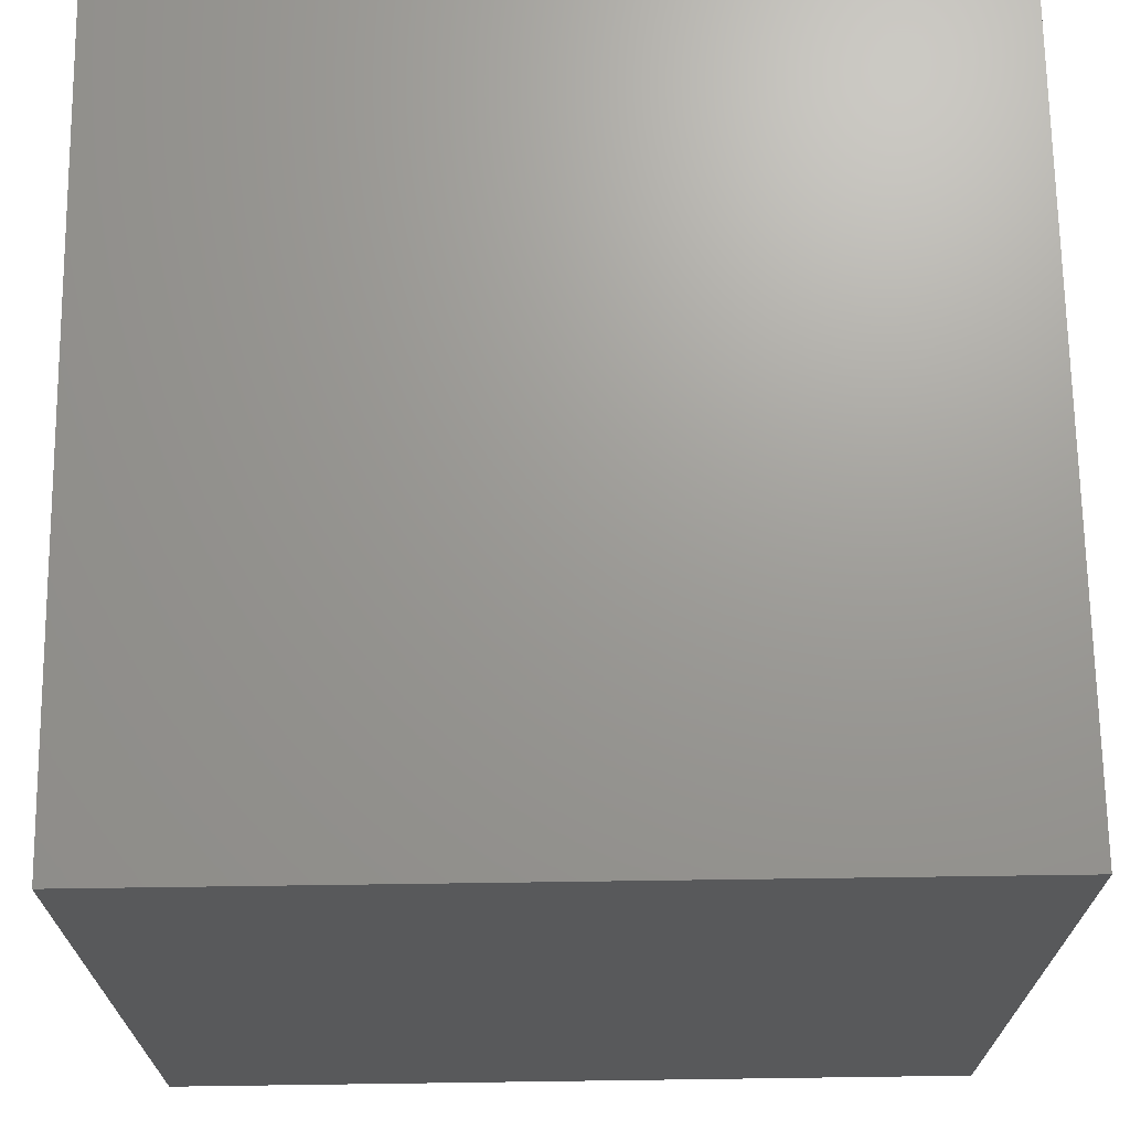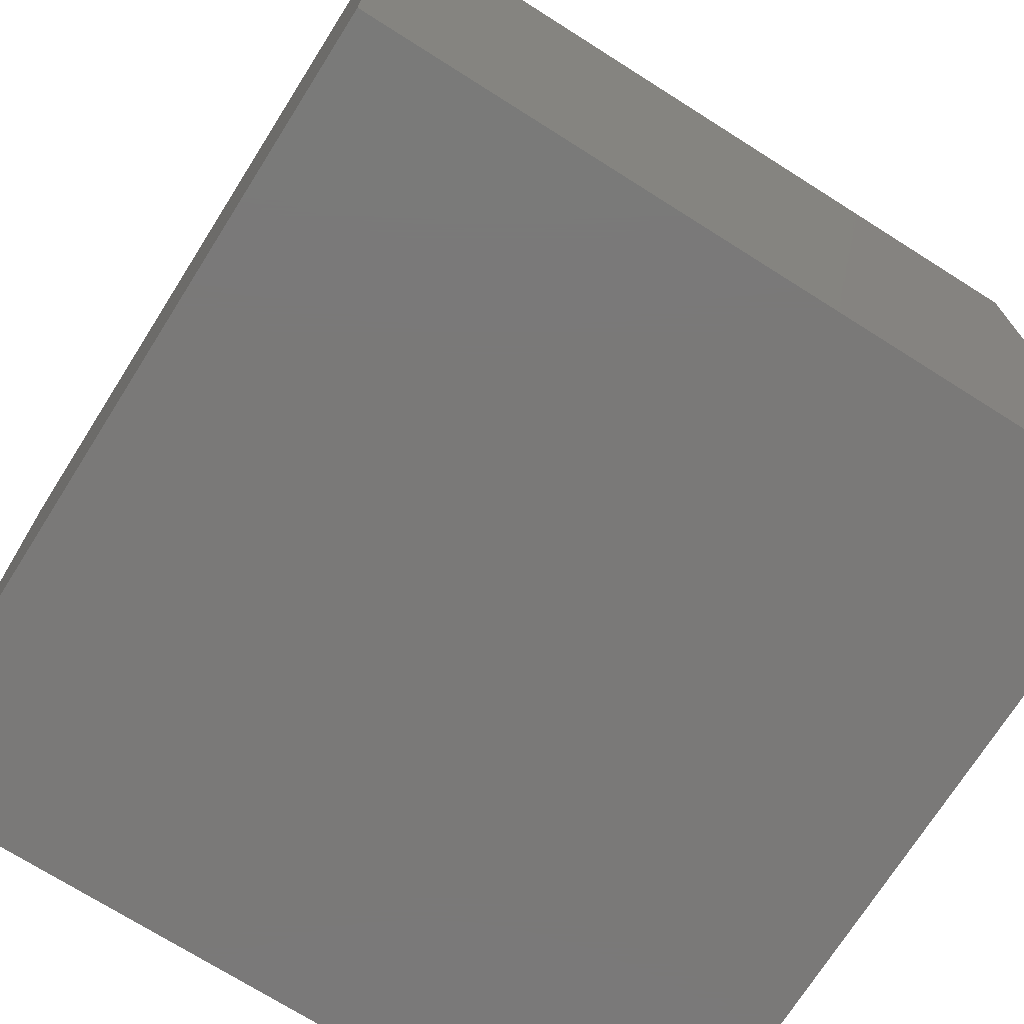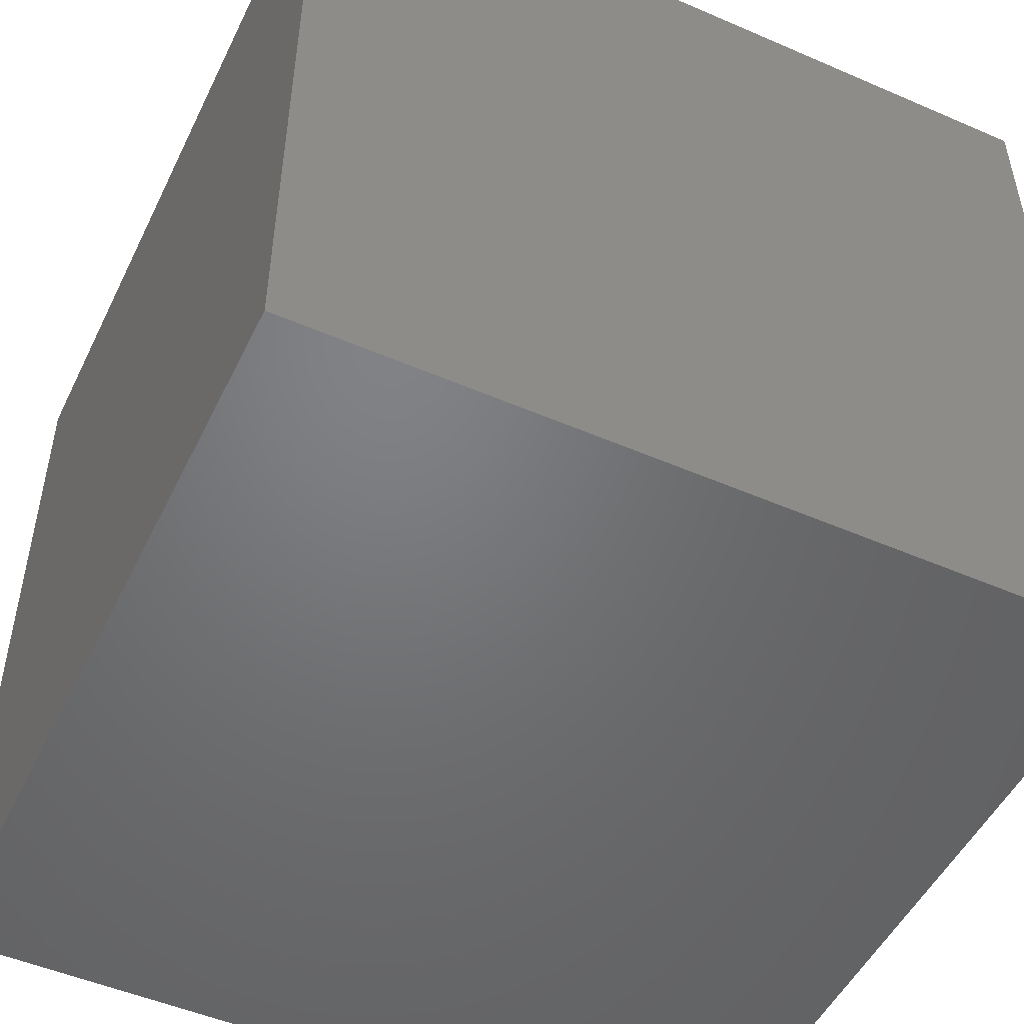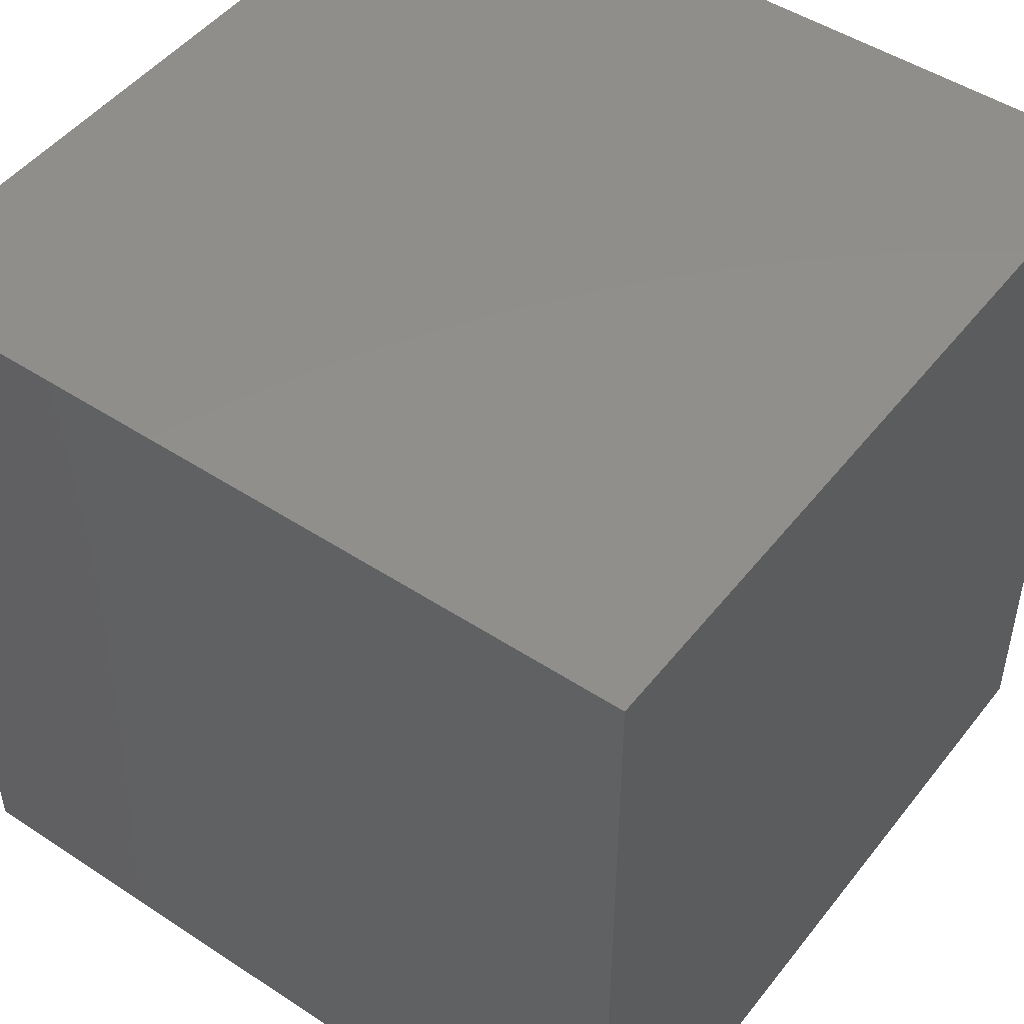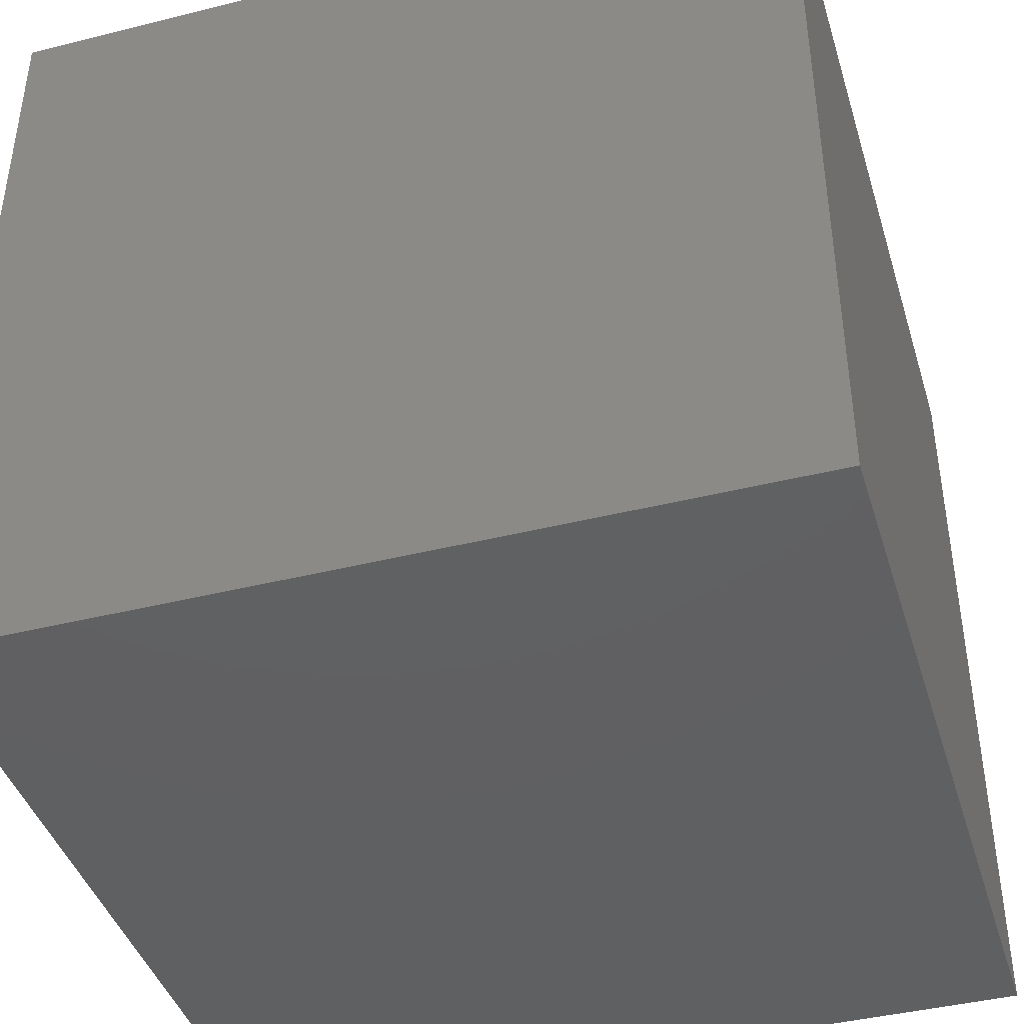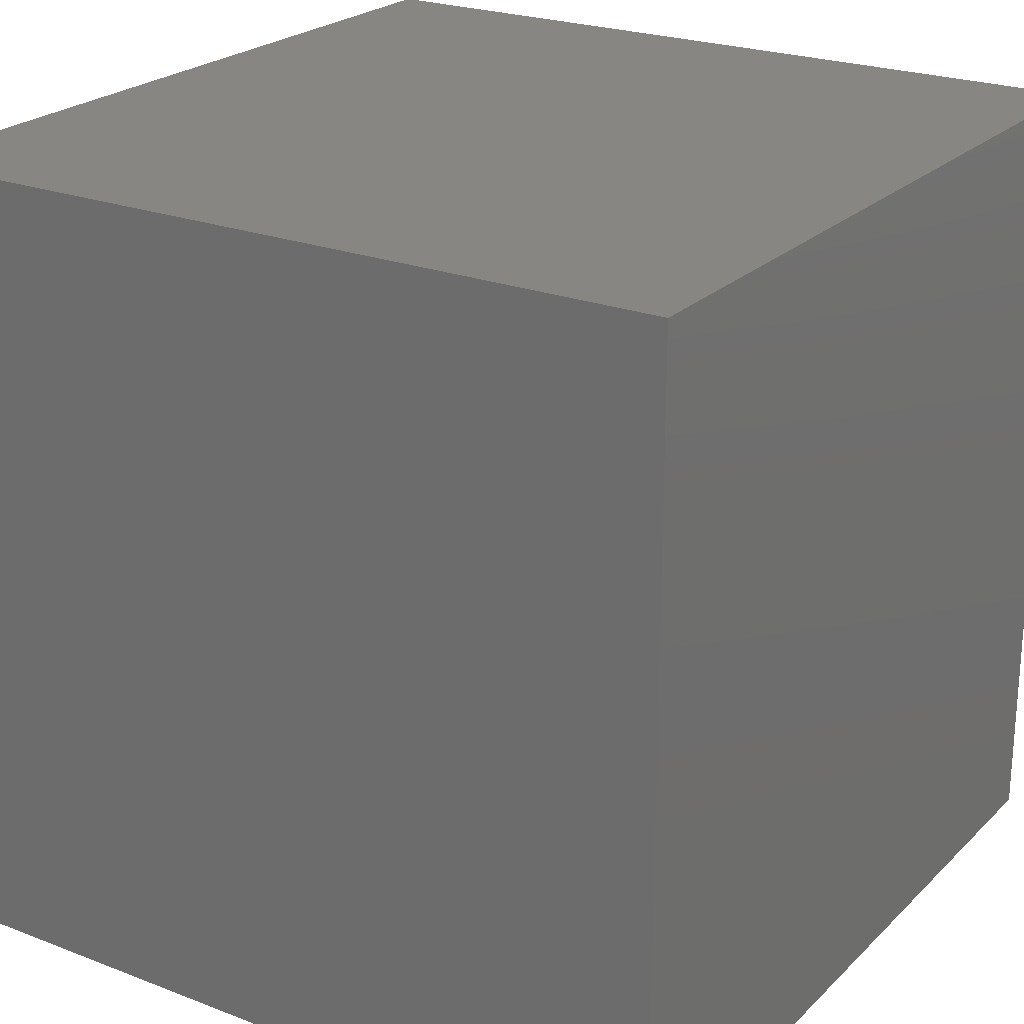
<metadata>
{"format":"stl","ext":"stl","renderer":"f3d","projection":"perspective","resolution":1024,"background":"white","views":[{"elev":69.5,"azim":89.2,"up":"+Y"},{"elev":-72.5,"azim":147.7,"up":"+Y"},{"elev":-50.3,"azim":-25.4,"up":"+Z"},{"elev":48.3,"azim":-53.7,"up":"+Y"},{"elev":-42.0,"azim":16.7,"up":"+Z"},{"elev":23.4,"azim":32.9,"up":"+Z"}]}
</metadata>
<code>
# stl→obj: 8 verts, 12 faces
v -35 60 20
v -55 60 20
v -35 40 20
v -55 40 20
v -35 40 0
v -55 40 0
v -35 60 0
v -55 60 0
f 1 2 3
f 3 2 4
f 5 6 7
f 7 6 8
f 4 6 3
f 3 6 5
f 2 8 4
f 4 8 6
f 1 7 2
f 2 7 8
f 3 5 1
f 1 5 7

</code>
